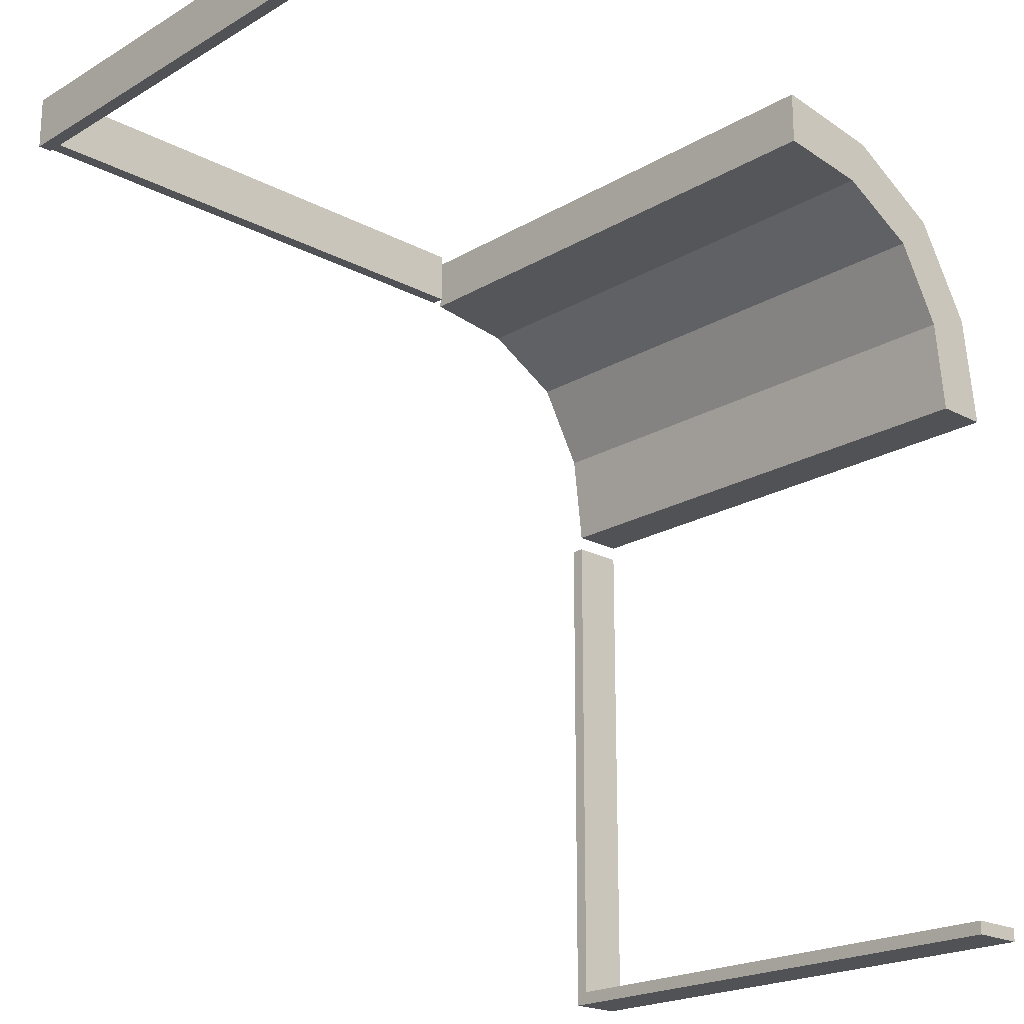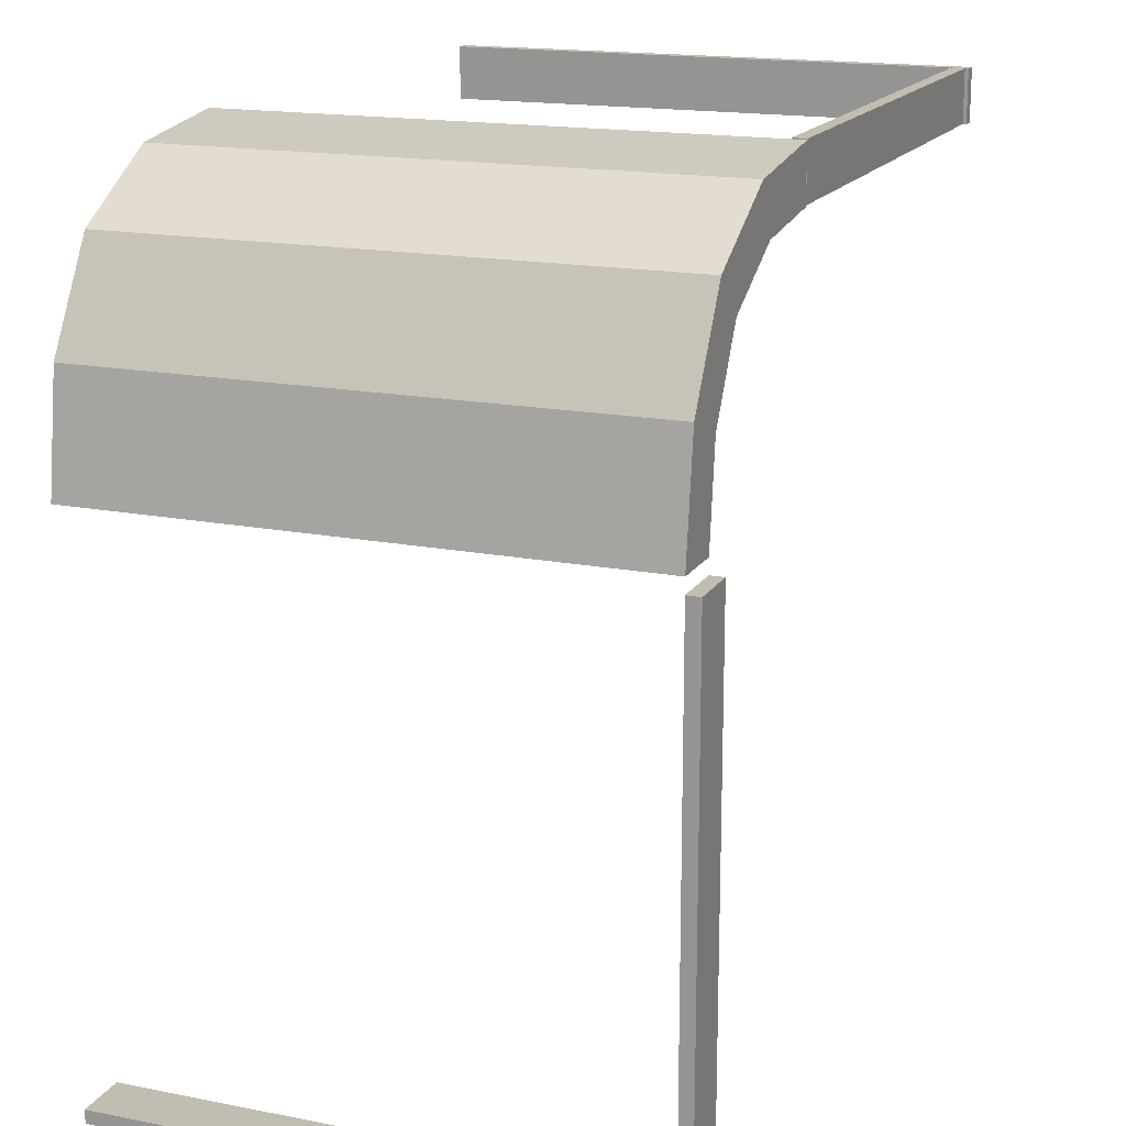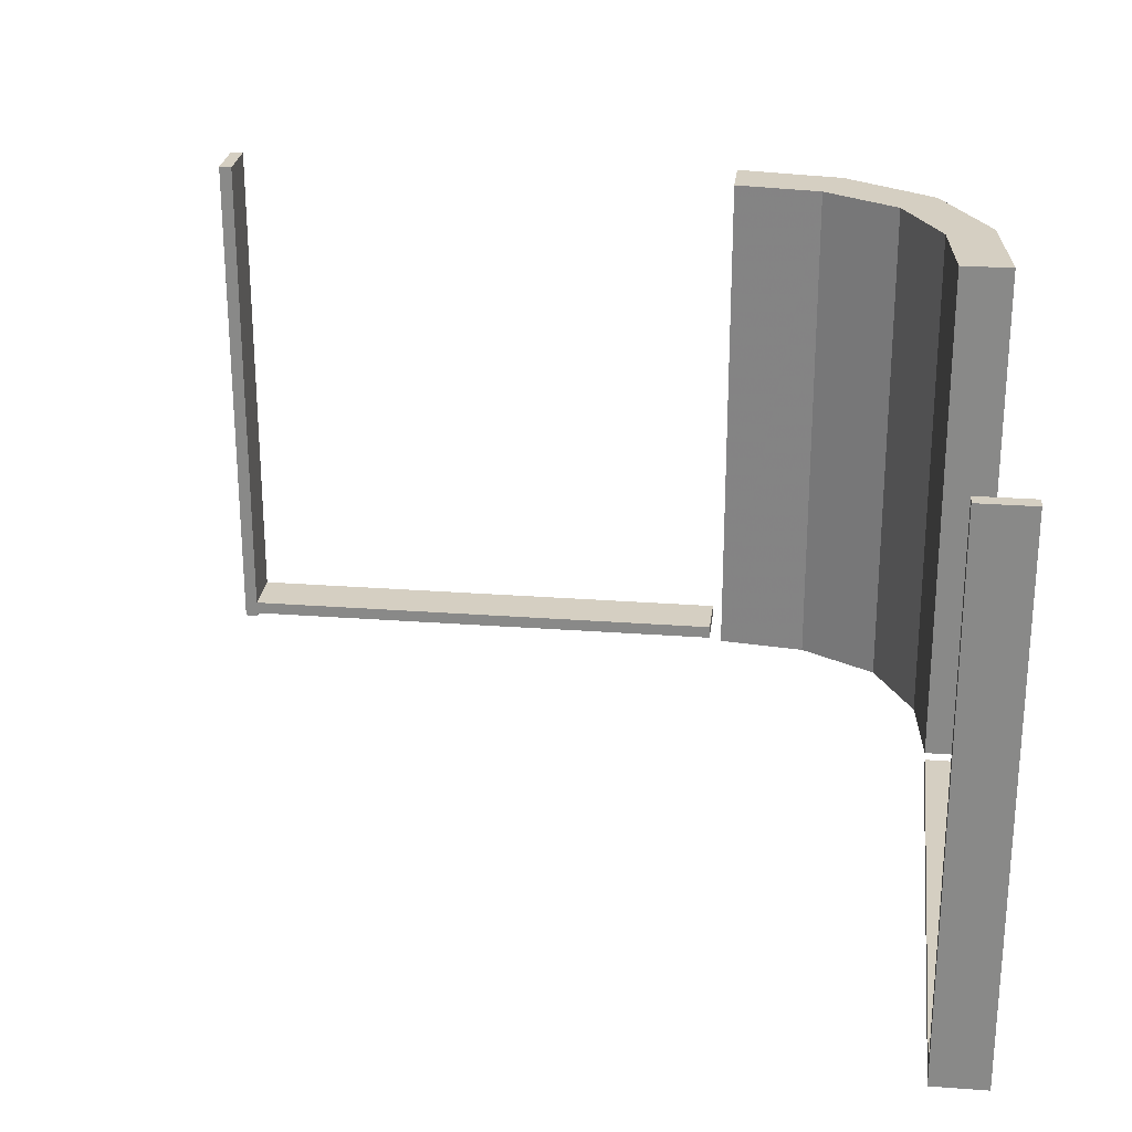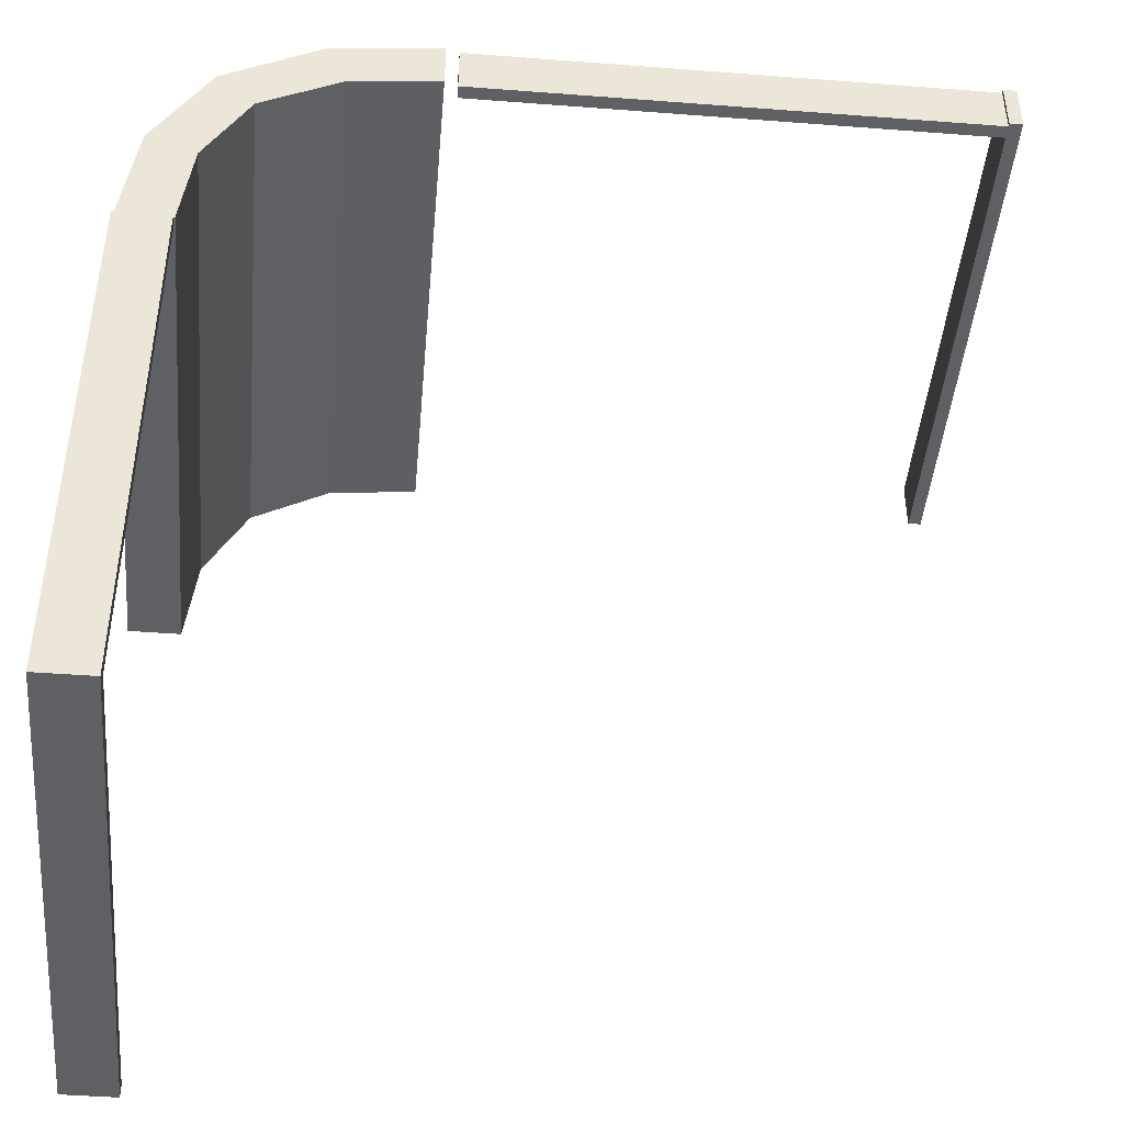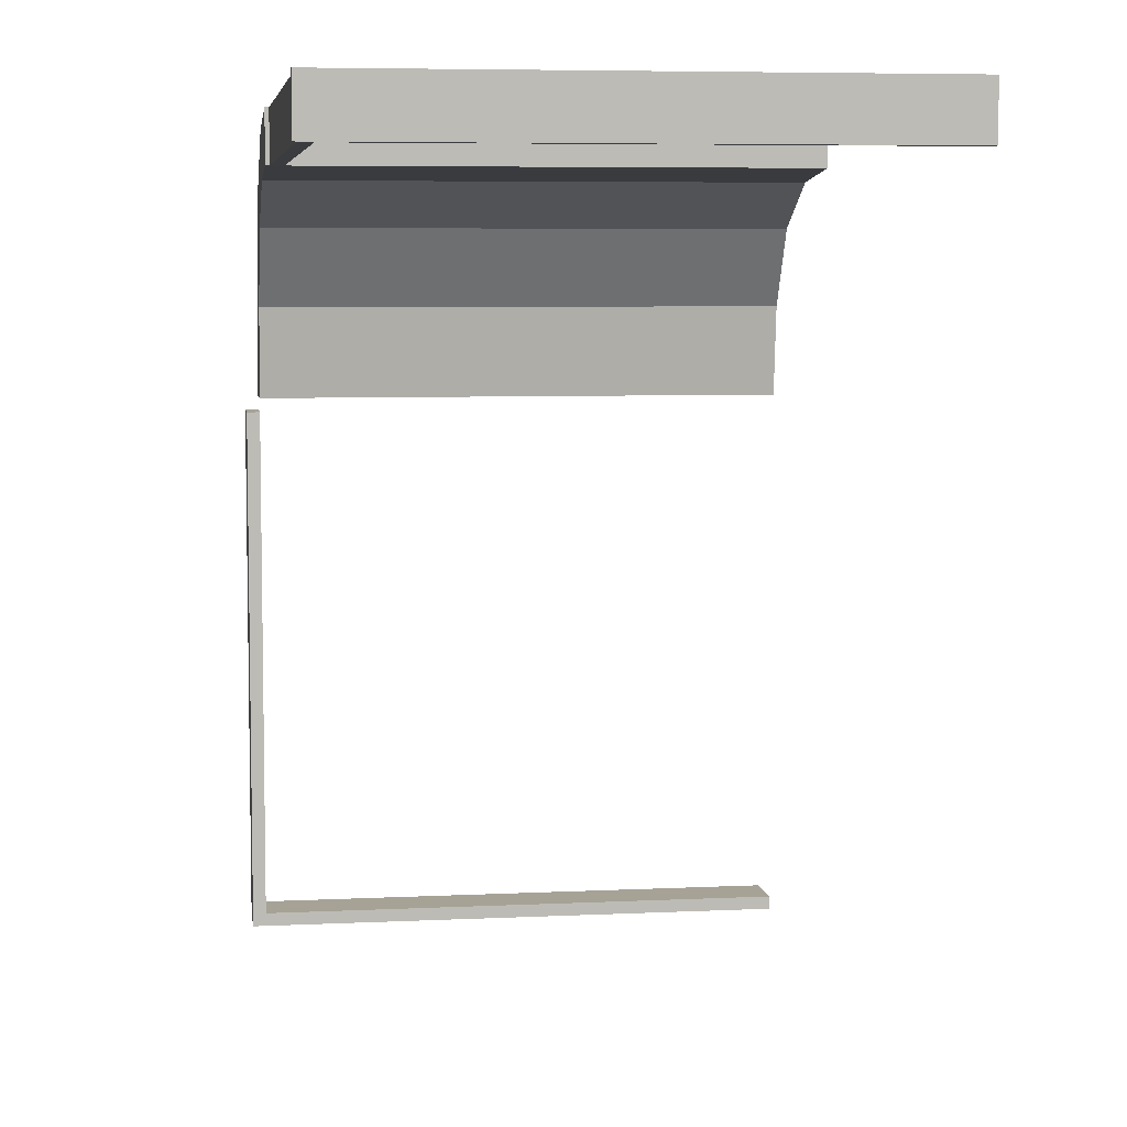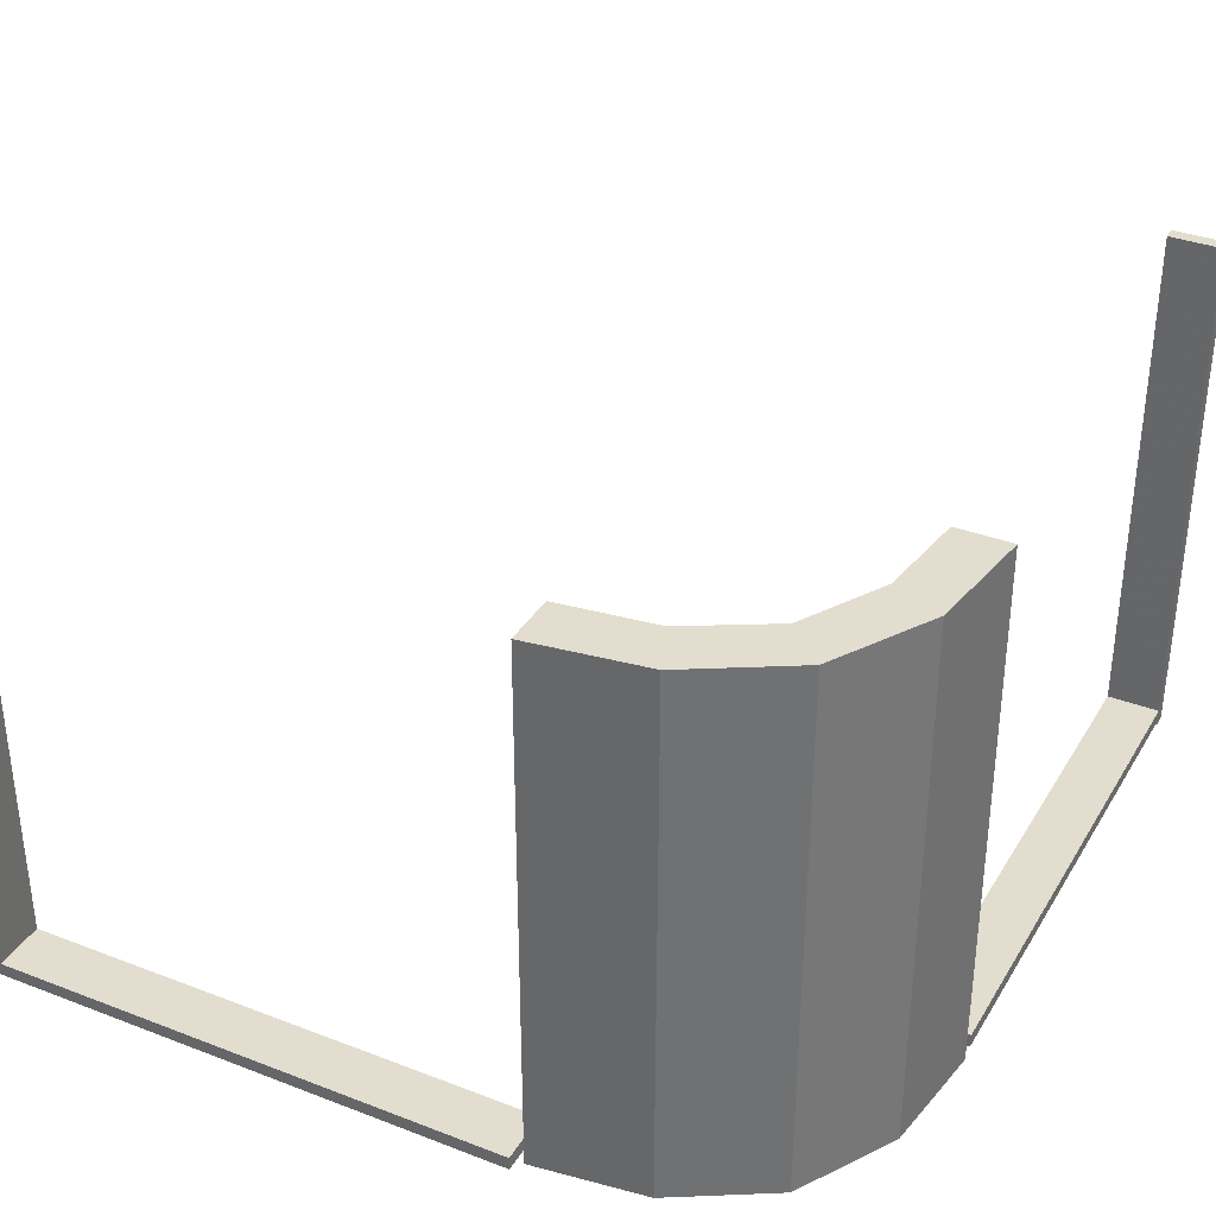
<metadata>
{"format":"obj","ext":"obj","renderer":"f3d","projection":"perspective","resolution":1024,"background":"white","views":[{"elev":-20.9,"azim":-43.5,"up":"+Y"},{"elev":16.7,"azim":111.7,"up":"+Y"},{"elev":25.9,"azim":6.8,"up":"+Z"},{"elev":-44.4,"azim":174.9,"up":"+Y"},{"elev":6.3,"azim":-98.2,"up":"+Y"},{"elev":35.0,"azim":117.1,"up":"+Z"}]}
</metadata>
<code>
v 0 0.225 0.01589
v 0 0.225 0.003388
v 0 0.275 0.01589
v 0 0.275 0.003388
v 0.2145 0.09953 0
v 0.2145 0.09953 0.5
v 0.1174 0.2617 0
v 0.1174 0.2617 0.5
v 0.1729 0.1737 0
v 0.1729 0.1737 0.25
v 0.1729 0.1737 0.5
v -0.4875 0.225 0
v -0.4875 0.225 0.5
v -0.4875 0.275 0
v -0.4875 0.275 0.5
v 0.01215 0.2257 0
v 0.01215 0.2257 0.5
v 0.01215 0.2757 0
v 0.01215 0.2757 0.5
v 0.09804 0.2154 0
v 0.09804 0.2154 0.5
v -0.5 0.225 0
v -0.5 0.225 0.01589
v -0.5 0.225 0.003388
v -0.5 0.225 0.5
v -0.5 0.275 0
v -0.5 0.275 0.01589
v -0.5 0.275 0.003388
v -0.5 0.275 0.5
v 0.225 0.01322 0
v 0.225 0.01322 0.5
v 0.225 0 0
v 0.225 0 -0.0125
v 0.225 -0.4875 0
v 0.225 -0.4875 0.5
v 0.225 -0.5 0
v 0.225 -0.5 -0.0125
v 0.225 -0.5 0.5
v 0.2082 0.209 0
v 0.2082 0.209 0.25
v 0.2082 0.209 0.5
v 0.275 0.01322 0
v 0.275 0.01322 0.5
v 0.275 0 0
v 0.275 0 -0.0125
v 0.275 -0.4875 0
v 0.275 -0.4875 0.5
v 0.275 -0.5 0
v 0.275 -0.5 -0.0125
v 0.275 -0.5 0.5
v 0.261 0.1182 0
v 0.261 0.1182 0.5
f 21 8 19
f 19 17 21
f 8 21 11
f 11 41 8
f 11 6 52
f 31 43 6
f 52 6 43
f 41 11 52
f 8 41 40
f 7 40 39
f 19 8 7
f 40 7 8
f 42 51 52
f 52 51 40
f 40 51 39
f 41 52 40
f 30 42 43
f 6 11 10
f 5 10 9
f 31 6 5
f 10 5 6
f 16 20 21
f 21 20 10
f 10 20 9
f 11 21 10
f 18 16 17
f 20 18 7
f 18 20 16
f 7 9 20
f 9 7 39
f 9 51 5
f 30 5 42
f 51 42 5
f 39 51 9
f 19 7 18
f 42 52 43
f 30 43 31
f 31 5 30
f 16 21 17
f 18 17 19
f 24 28 27
f 3 27 28
f 1 23 27
f 2 24 23
f 4 28 24
f 2 1 3
f 24 27 23
f 3 28 4
f 1 27 3
f 2 23 1
f 4 24 2
f 2 3 4
f 25 29 15
f 14 15 29
f 12 13 15
f 22 25 13
f 26 29 25
f 22 12 14
f 25 15 13
f 14 29 26
f 12 15 14
f 22 13 12
f 26 25 22
f 22 14 26
f 48 36 38
f 35 47 50
f 34 35 38
f 46 34 36
f 47 46 48
f 46 47 35
f 48 38 50
f 35 50 38
f 34 38 36
f 46 36 48
f 47 48 50
f 46 35 34
f 37 49 45
f 44 32 33
f 48 44 45
f 36 48 49
f 32 36 37
f 36 32 44
f 37 45 33
f 44 33 45
f 48 45 49
f 36 49 37
f 32 37 33
f 36 44 48

</code>
